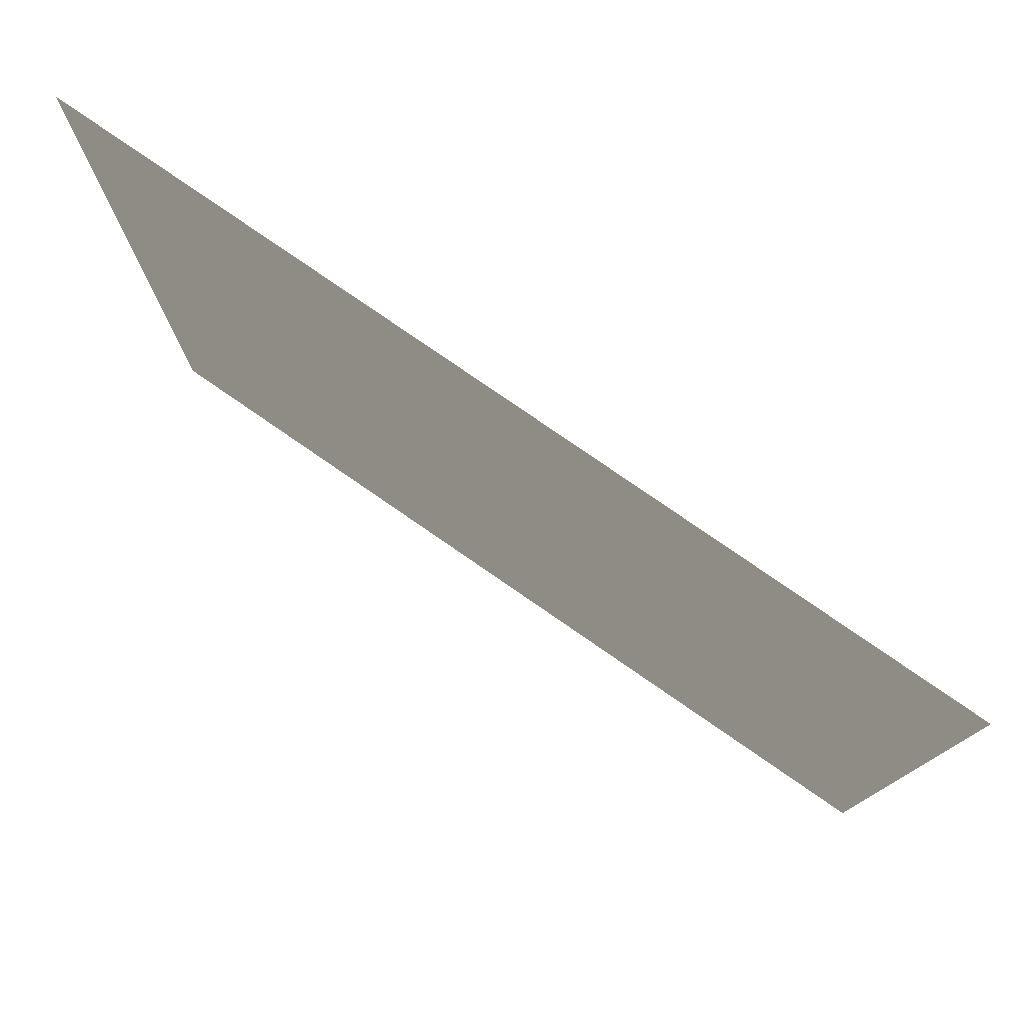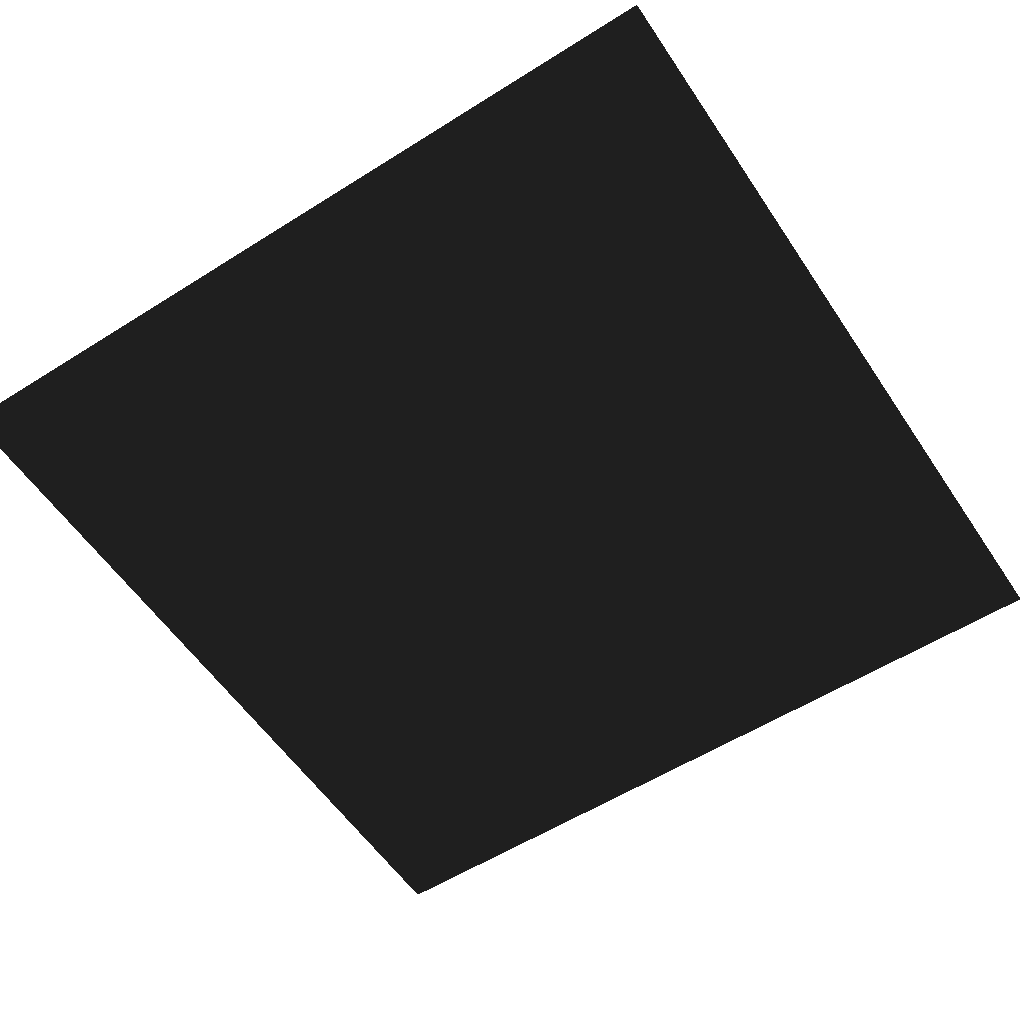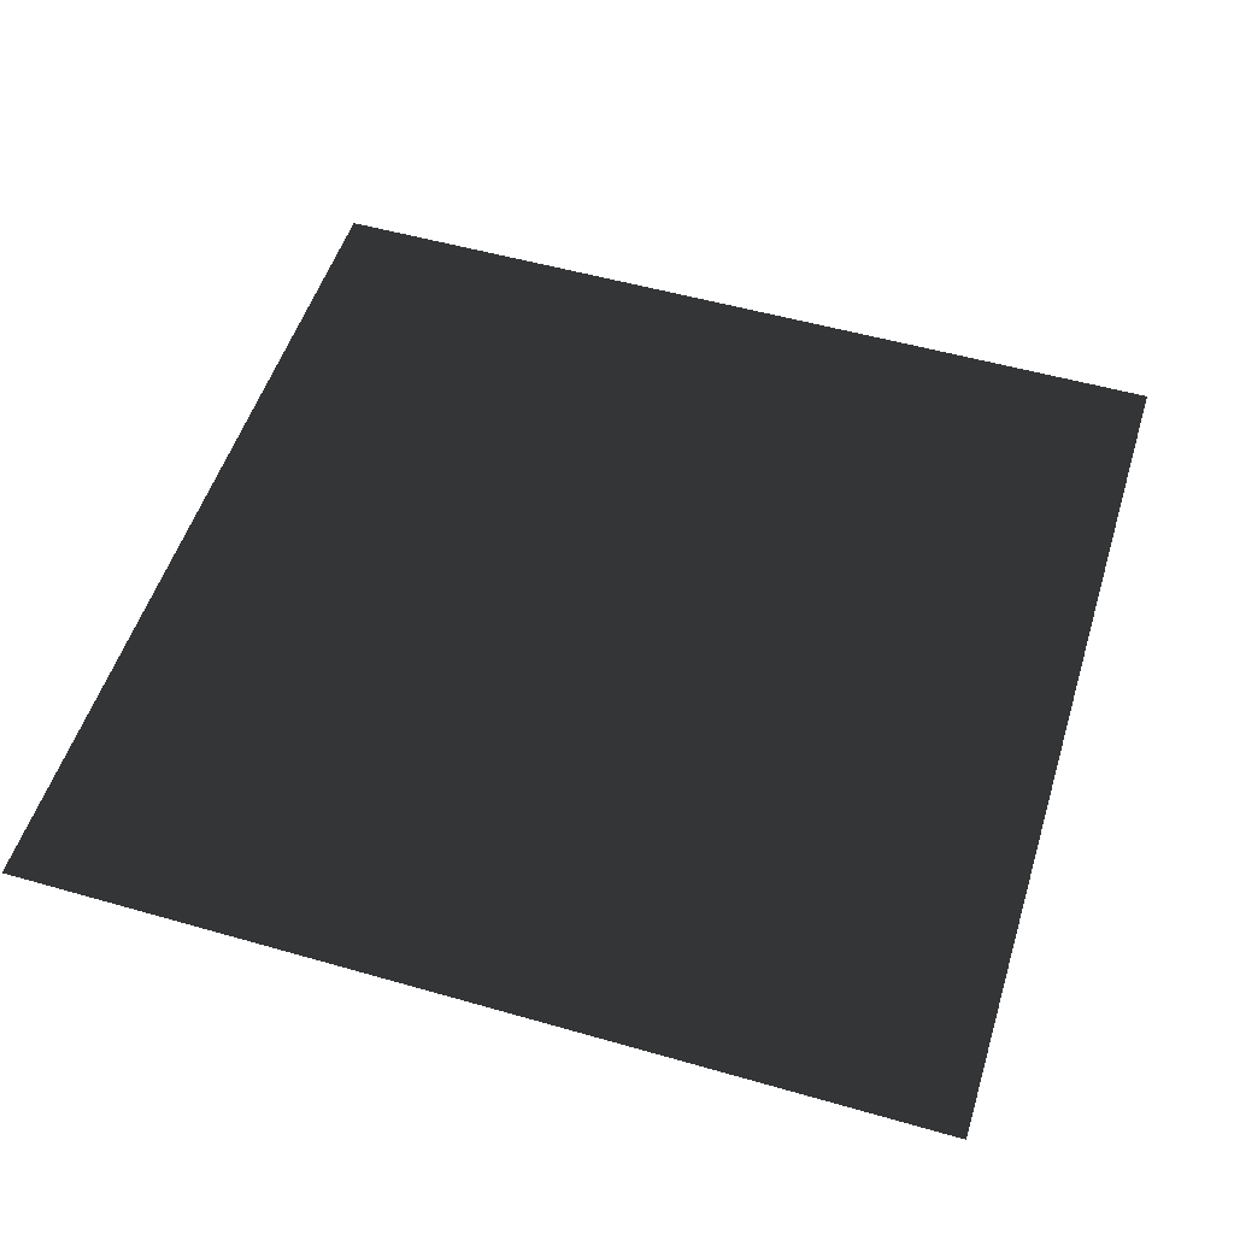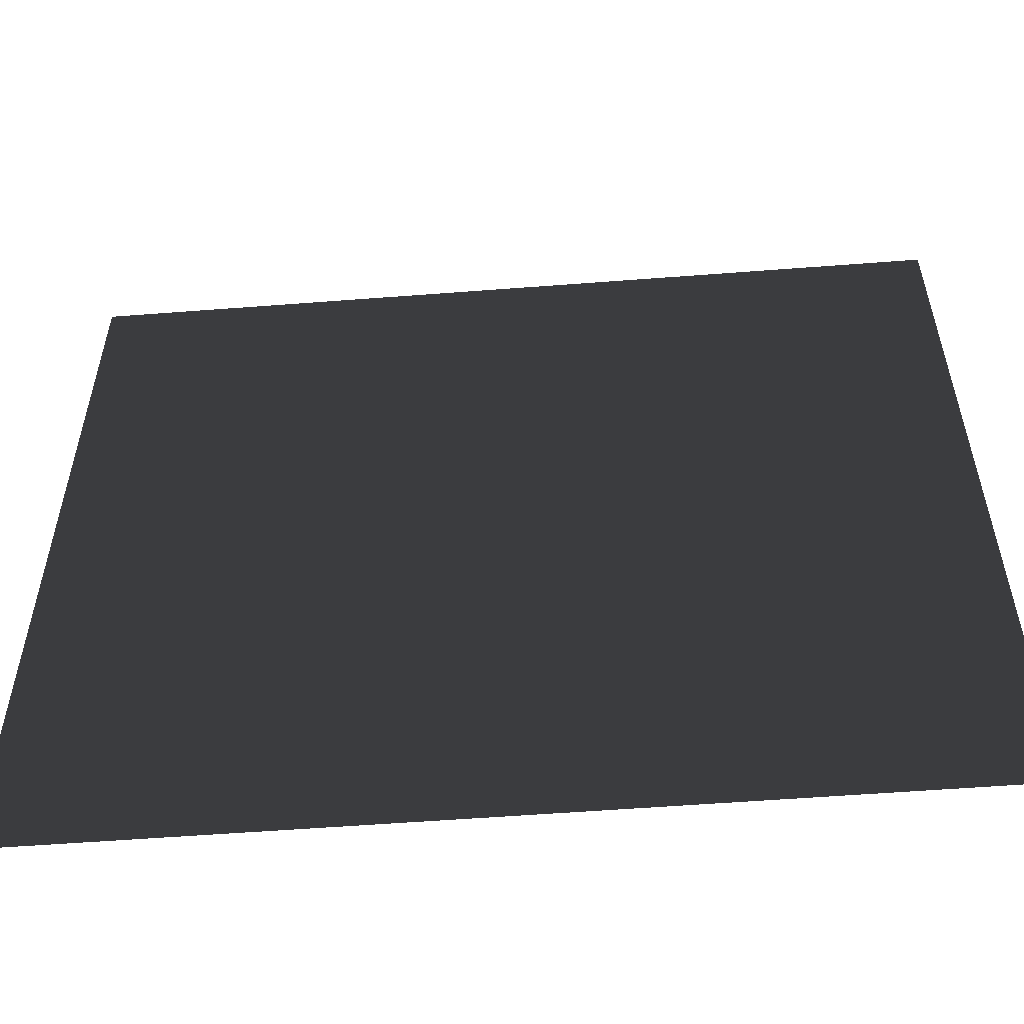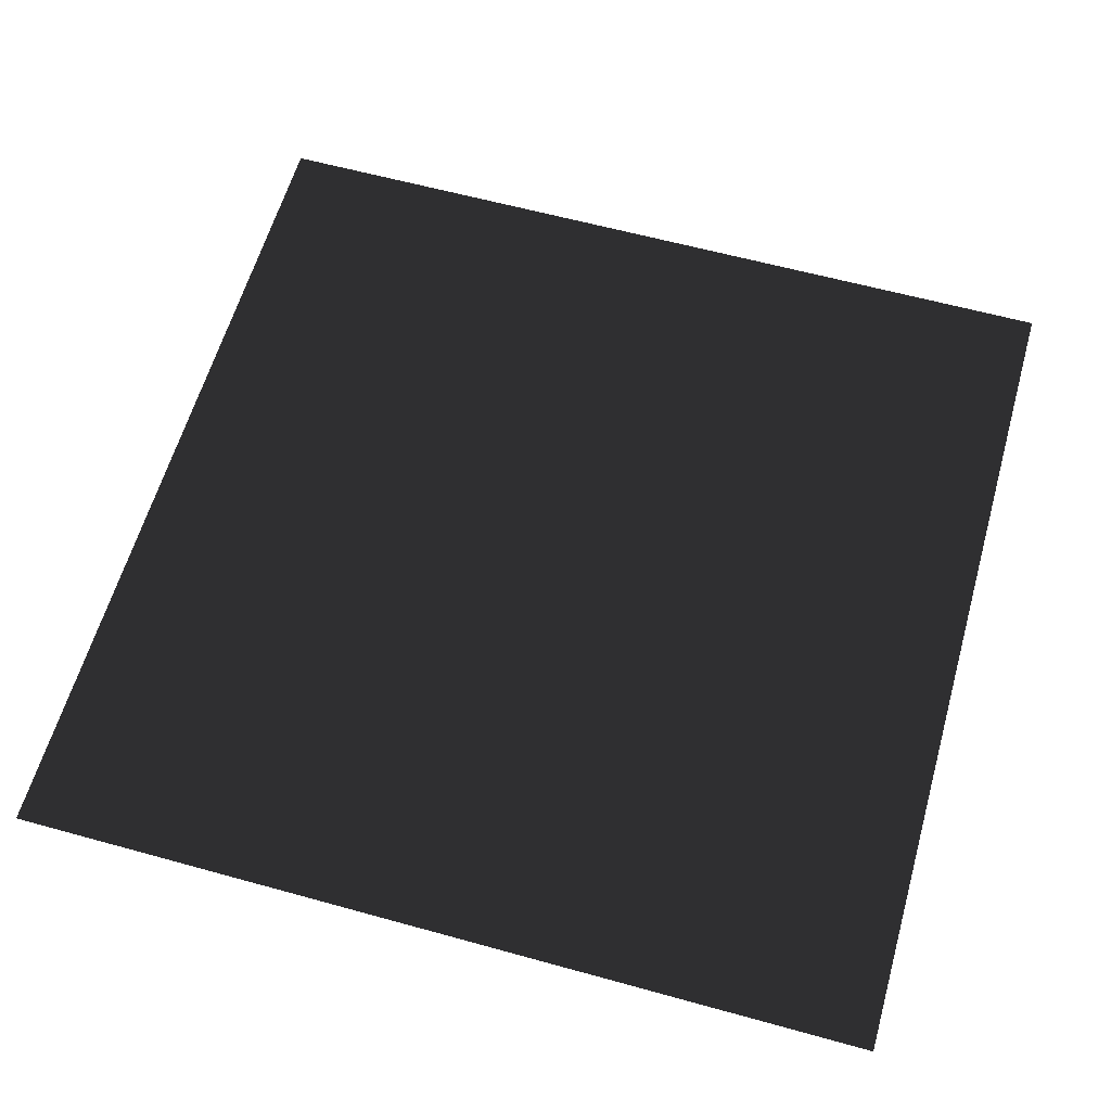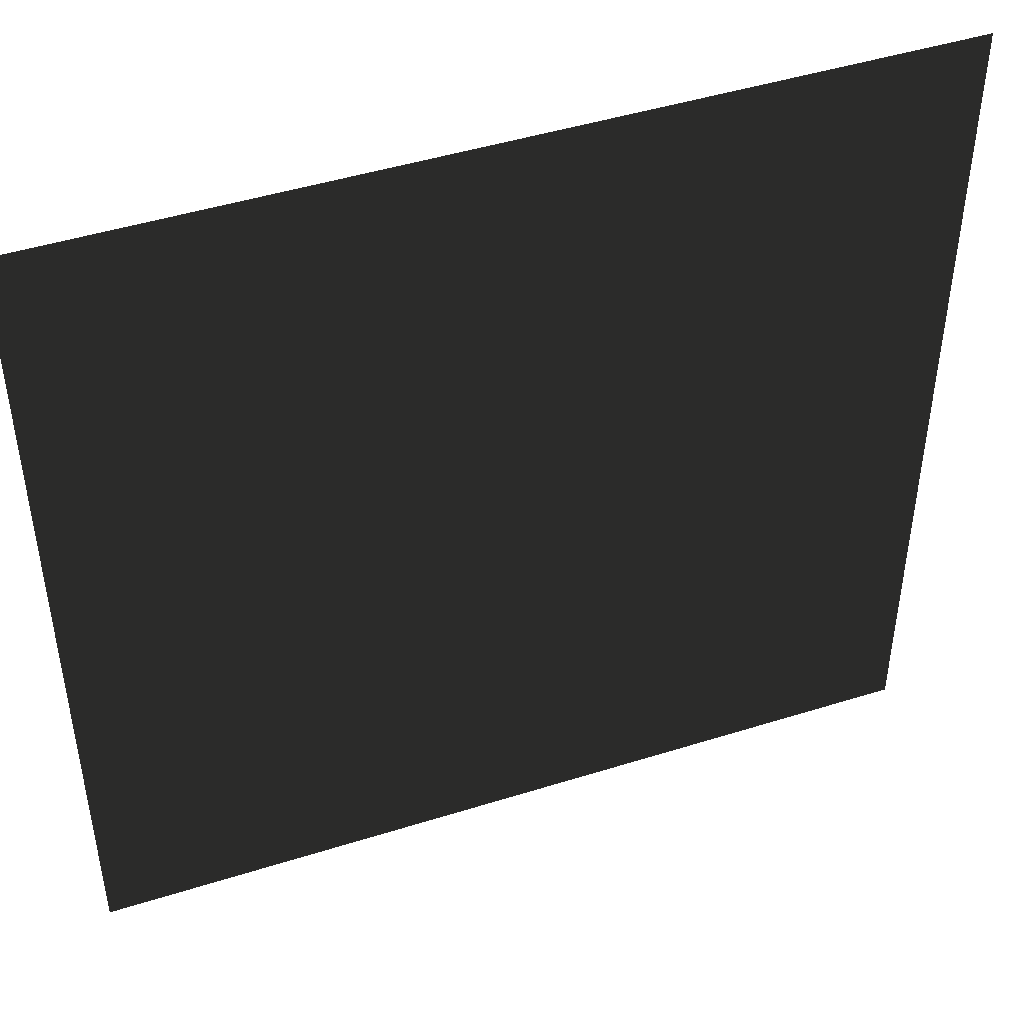
<metadata>
{"format":"obj","ext":"obj","renderer":"f3d","projection":"perspective","resolution":1024,"background":"white","views":[{"elev":78.9,"azim":-145.4,"up":"+Y"},{"elev":-56.5,"azim":123.4,"up":"+Z"},{"elev":52.1,"azim":-162.8,"up":"+Z"},{"elev":-56.4,"azim":4.6,"up":"+Y"},{"elev":60.7,"azim":15.8,"up":"+Z"},{"elev":46.2,"azim":160.2,"up":"+Y"}]}
</metadata>
<code>
v -1 -1  0
v -1  1  0
v  1  1  0
v  1 -1  0
f 1 2 3 4

</code>
